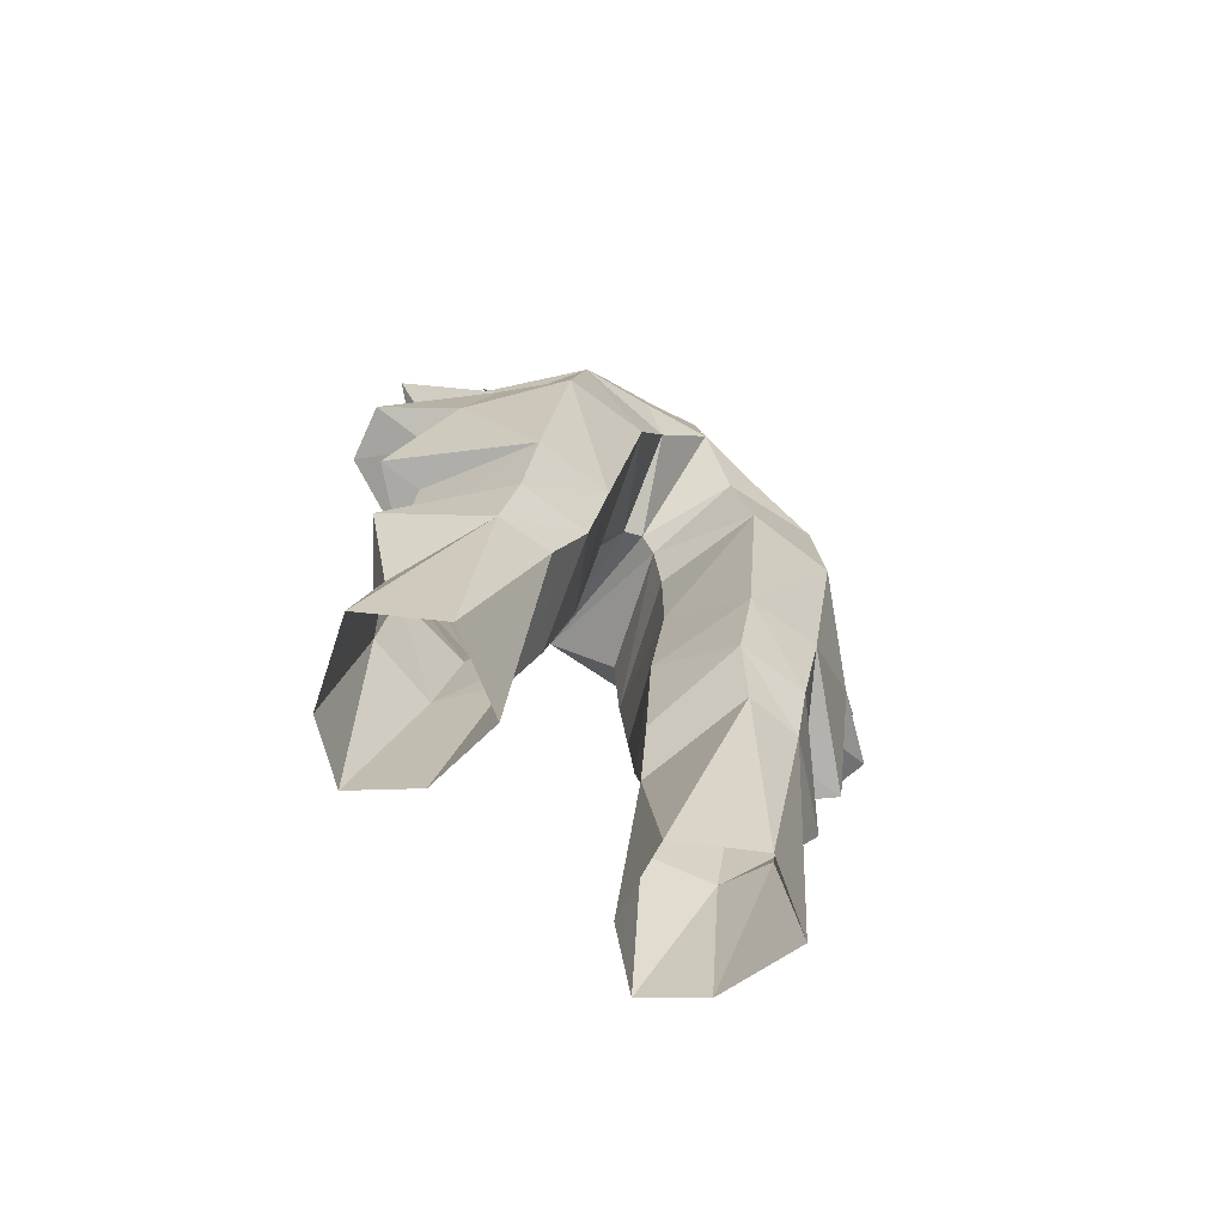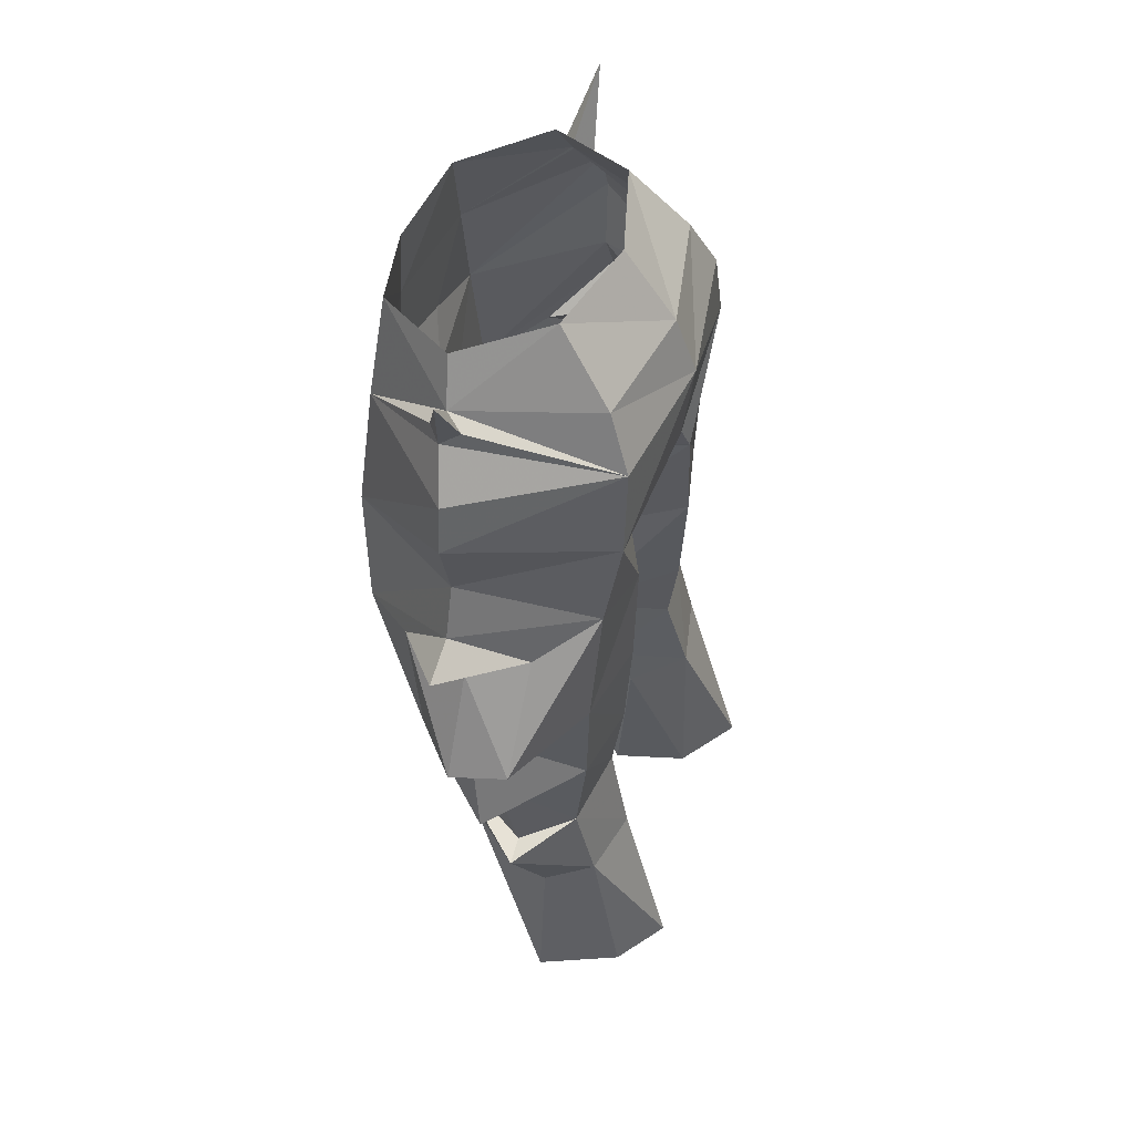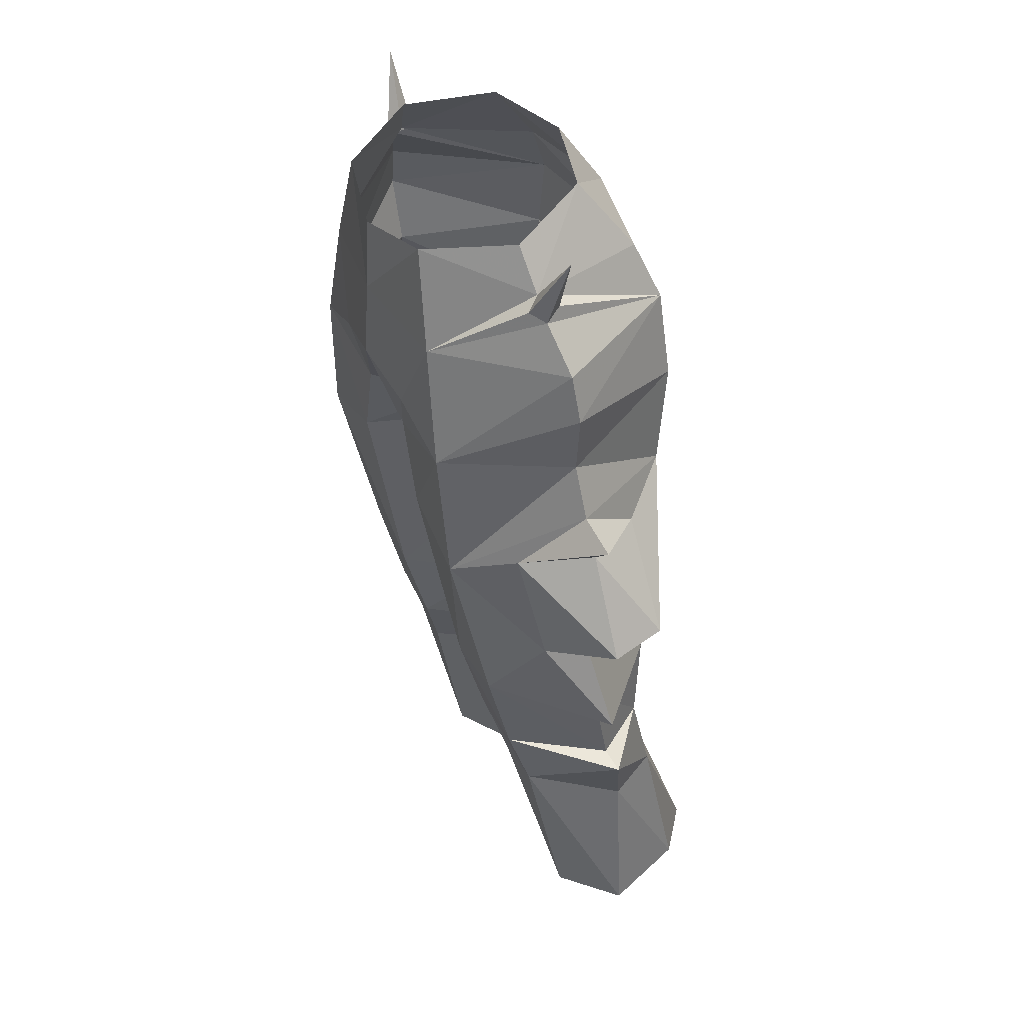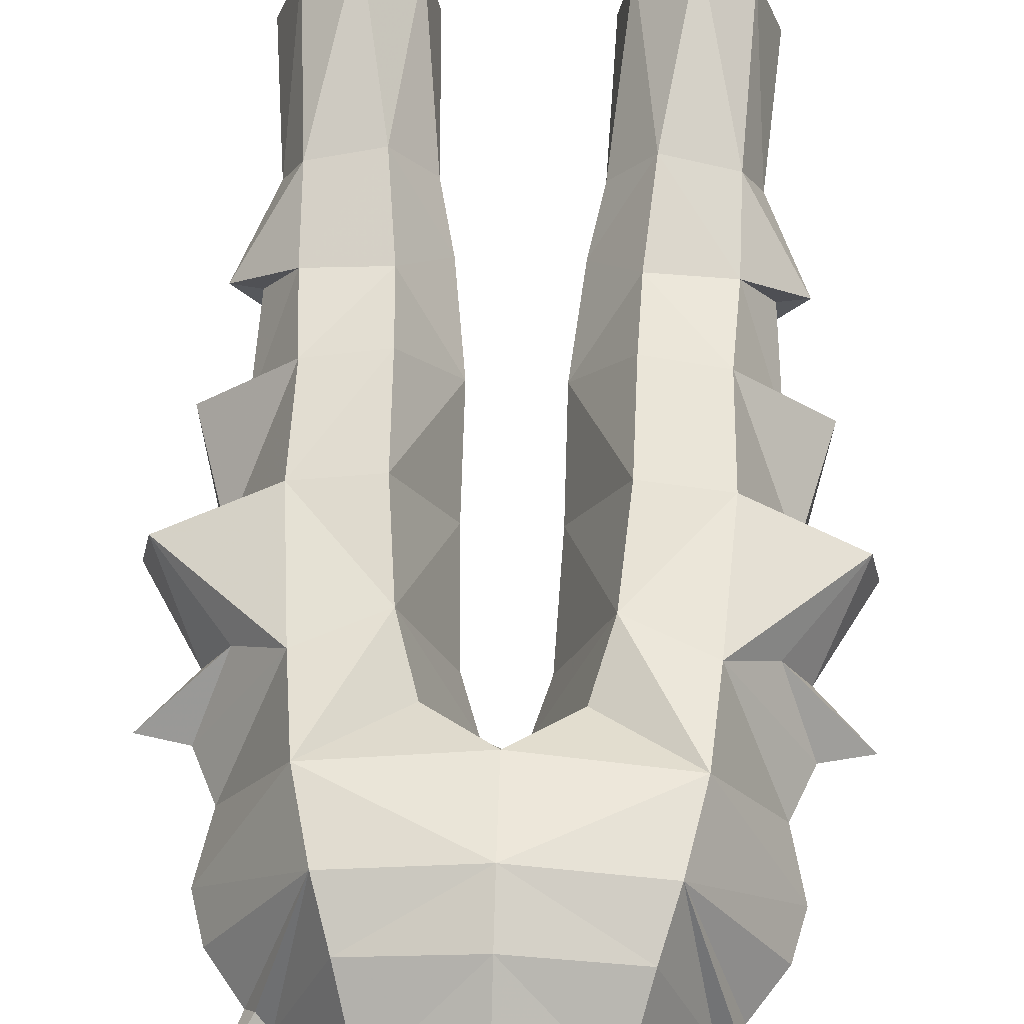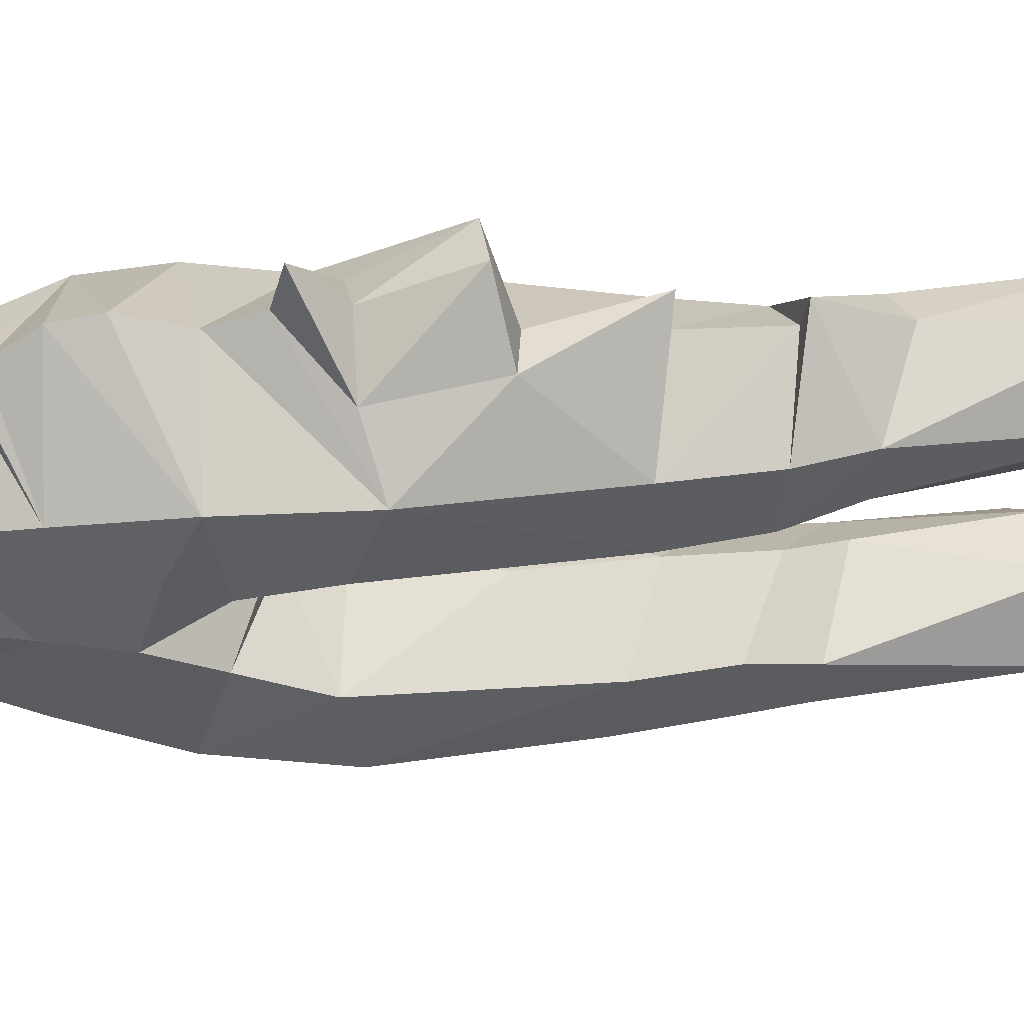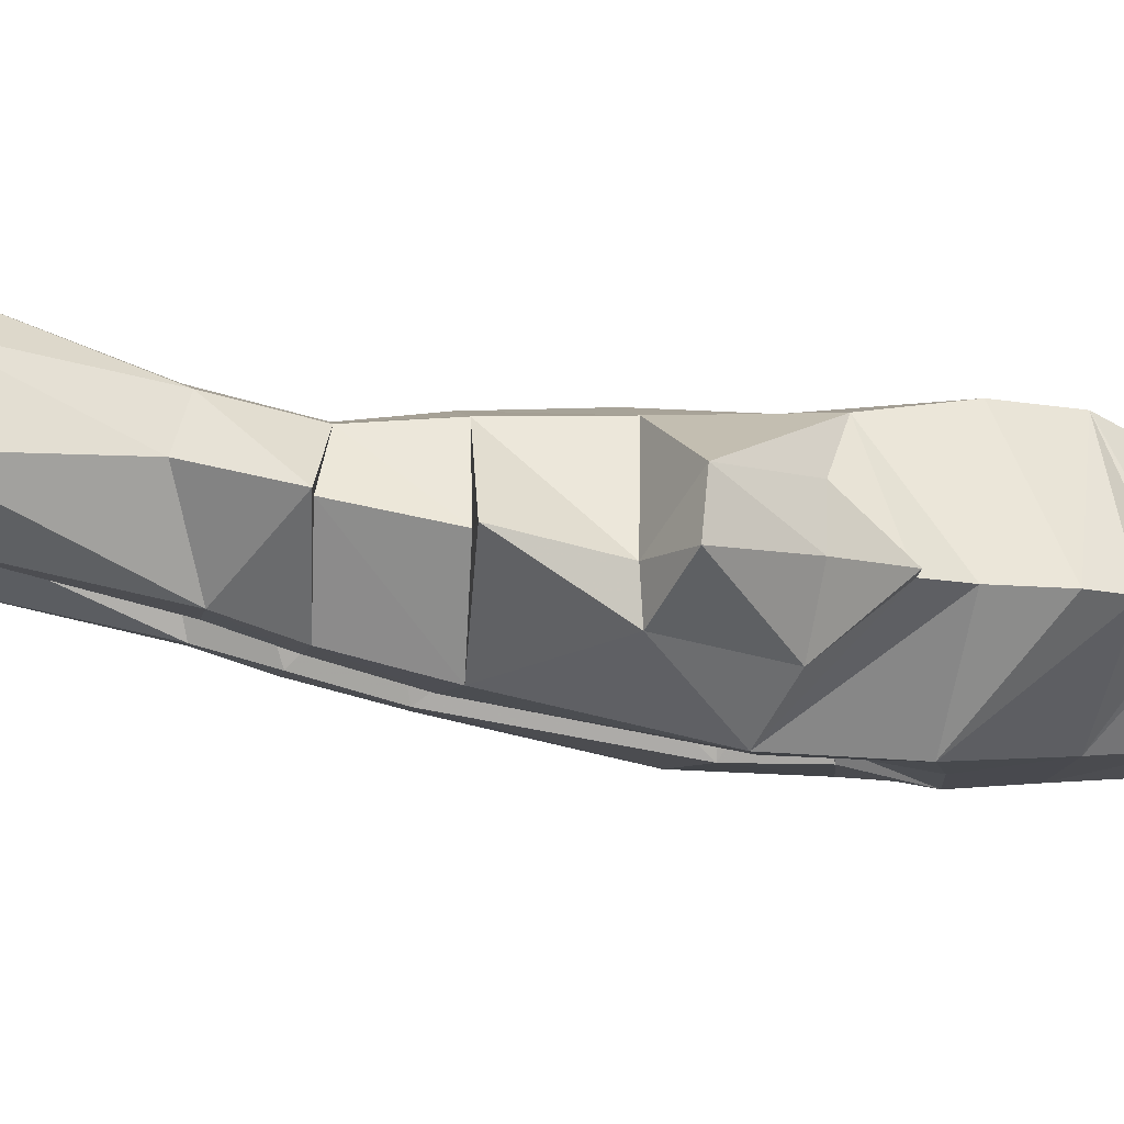
<metadata>
{"format":"obj","ext":"obj","renderer":"f3d","projection":"perspective","resolution":1024,"background":"white","views":[{"elev":-78.4,"azim":-36.7,"up":"+Z"},{"elev":54.8,"azim":108.7,"up":"+Z"},{"elev":41.8,"azim":65.0,"up":"+Z"},{"elev":59.5,"azim":1.8,"up":"+Y"},{"elev":-41.1,"azim":84.6,"up":"+Y"},{"elev":-6.0,"azim":-99.0,"up":"+Y"}]}
</metadata>
<code>
g robber_trousers_female_52500
v 3.044 -5.192 54.87
v 4.124 -5.45 51.37
v 5.908 -2.091 53.91
v 4.998 -2.337 55.44
v 2.502 1.663 28.17
v 3.713 -2.234 29.06
v 1.979 0.6396 30.35
v 7.862 -0.3381 35.25
v 7.65 0.3897 31.52
v 6.447 2.282 32.06
v 6.198 2.58 35.42
v 9.417 -0.3622 35.19
v 8.259 -1.094 39.18
v 6.28 2.694 39.58
v 8.687 0.4443 31.4
v 3.584 2.76 32.24
v 1.979 0.6396 30.35
v 1.515 -0.3139 34.12
v 2.241 2.643 46.28
v -0.005129 3.714 48.14
v 5.45 3.469 48.53
v 10.4 -1.391 45.49
v 7.563 1.051 43.93
v 8.712 -1.431 45.82
v 2.98 3.33 43.81
v 1.511 -1.198 38.53
v 1.313 -1.465 43.27
v 3.361 3.346 39.63
v 5.908 -2.091 53.91
v 4.139 2.528 53.53
v 3.361 0.636 56.1
v 4.998 -2.337 55.44
v 6.355 -1.465 53.55
v 7.672 -1.726 56.15
v 5.201 -5.663 47.23
v 8.383 -1.601 50.02
v 7.919 -1.715 51.68
v 3.449 3.133 35.35
v 5.697 -5.457 42.4
v 2.883 -3.942 35
v 5.656 -3.914 35.36
v 2.509 -5.402 43.28
v 2.967 -2.996 31.6
v 5.547 -2.982 31.66
v 7.261 1.285 28.13
v 6.485 3.042 28.72
v 6.905 4.25 22.3
v 7.895 1.249 21.78
v 5.071 5.639 22.36
v 3.967 3.572 28.53
v 5.679 -2.149 29.11
v 5.394 -0.4132 21.08
v -0.005129 -5.991 51.62
v 2.536 -5.872 48.24
v 1.58 -5.465 46.36
v -0.005129 -6.176 48.83
v 0.6741 -1.885 45.16
v -0.005129 -2.117 45.34
v -0.005129 -2.117 45.34
v 0.6741 -1.885 45.16
v 7.422 -3.495 43.37
v 10.16 1.057 40.48
v 5.826 2.965 44.97
v 3.202 3.964 21.79
v 2.502 1.663 28.17
v -0.005128 -5.836 54.33
v 1.515 -0.3139 34.12
v 7.907 -1.479 47.61
v 1.511 -1.198 38.53
v 8.264 -2.753 39.28
v 7.907 -1.479 47.61
v -0.005129 3.333 53.63
v -0.005129 1.56 56.21
v 4.764 3.344 51.51
v -0.005129 4.081 51.49
v 1.313 -1.465 43.27
v 2.766 1.137 21.22
v 8.383 -1.601 50.02
v 7.919 -1.715 51.68
v 10.59 -0.9449 40.21
v 8.593 -0.9388 43.66
v 6.203 -2.546 53.5
v 6.709 -2.091 53.25
v 6.709 -2.091 53.25
v 7.672 -1.726 56.15
v 2.766 1.137 21.22
v -3.054 -5.192 54.87
v -5.918 -2.091 53.91
v -4.134 -5.45 51.37
v -5.009 -2.337 55.44
v -2.512 1.663 28.17
v -1.989 0.6396 30.35
v -3.724 -2.234 29.06
v -7.872 -0.3381 35.25
v -6.457 2.282 32.06
v -7.66 0.3897 31.52
v -6.209 2.58 35.42
v -9.428 -0.3622 35.19
v -8.27 -1.094 39.18
v -6.29 2.693 39.58
v -8.697 0.4442 31.4
v -3.594 2.76 32.24
v -1.525 -0.3139 34.12
v -1.989 0.6396 30.35
v -2.251 2.643 46.28
v -5.46 3.469 48.53
v -10.41 -1.391 45.49
v -8.722 -1.431 45.82
v -7.573 1.051 43.93
v -2.99 3.33 43.81
v -1.522 -1.198 38.53
v -1.323 -1.465 43.27
v -3.371 3.346 39.63
v -5.918 -2.091 53.91
v -3.371 0.636 56.1
v -4.149 2.528 53.53
v -5.009 -2.337 55.44
v -6.365 -1.465 53.55
v -7.682 -1.726 56.15
v -5.211 -5.663 47.23
v -7.929 -1.715 51.68
v -8.393 -1.601 50.02
v -3.46 3.133 35.35
v -5.707 -5.457 42.4
v -5.666 -3.914 35.36
v -2.894 -3.942 35
v -2.52 -5.402 43.28
v -5.557 -2.982 31.66
v -2.977 -2.996 31.6
v -7.271 1.285 28.13
v -6.495 3.042 28.72
v -6.915 4.25 22.3
v -7.905 1.249 21.78
v -5.081 5.639 22.36
v -3.977 3.572 28.53
v -5.689 -2.149 29.11
v -5.404 -0.4132 21.08
v -2.546 -5.872 48.24
v -1.591 -5.465 46.36
v -0.6843 -1.885 45.16
v -0.6843 -1.885 45.16
v -7.432 -3.495 43.37
v -10.17 1.057 40.48
v -5.836 2.965 44.97
v -2.512 1.663 28.17
v -3.212 3.964 21.79
v -1.525 -0.3139 34.12
v -7.917 -1.479 47.61
v -1.522 -1.198 38.53
v -8.274 -2.753 39.28
v -7.917 -1.479 47.61
v -4.774 3.344 51.51
v -1.323 -1.465 43.27
v -2.776 1.137 21.22
v -8.393 -1.601 50.02
v -7.929 -1.715 51.68
v -8.603 -0.9388 43.66
v -10.6 -0.945 40.21
v -6.214 -2.546 53.5
v -6.719 -2.091 53.25
v -6.719 -2.091 53.25
v -7.682 -1.726 56.15
v -2.776 1.137 21.22
f 1 2 3
f 3 4 1
f 5 6 7
f 8 9 10
f 10 11 8
f 11 12 8
f 13 12 11
f 11 14 13
f 10 9 15
f 16 17 18
f 19 20 21
f 22 23 24
f 21 25 19
f 26 27 25
f 25 28 26
f 29 30 31
f 31 32 29
f 33 29 34
f 35 36 37
f 37 2 35
f 18 26 28
f 28 38 18
f 39 40 41
f 40 39 42
f 40 43 44
f 44 41 40
f 45 46 15
f 47 46 45
f 45 48 47
f 46 47 49
f 49 50 46
f 51 6 52
f 2 53 54
f 55 54 56
f 20 57 58
f 55 42 35
f 10 46 50
f 50 16 10
f 11 10 16
f 16 38 11
f 38 28 14
f 14 11 38
f 59 60 55
f 55 56 59
f 22 24 61
f 62 63 23
f 63 62 14
f 50 64 65
f 64 50 49
f 2 54 35
f 1 66 53
f 53 2 1
f 7 43 67
f 9 44 15
f 50 17 16
f 65 17 50
f 39 24 68
f 68 35 39
f 40 42 69
f 69 67 40
f 70 39 41
f 24 63 71
f 31 30 72
f 72 73 31
f 55 35 54
f 55 60 42
f 35 42 39
f 74 21 75
f 51 44 43
f 43 6 51
f 7 6 43
f 44 51 15
f 43 40 67
f 21 20 75
f 14 28 25
f 25 63 14
f 57 19 25
f 25 27 57
f 21 63 25
f 42 60 76
f 20 19 57
f 51 45 15
f 48 51 52
f 51 48 45
f 77 6 5
f 6 77 52
f 78 21 74
f 74 79 78
f 53 56 54
f 13 70 12
f 62 13 14
f 61 80 81
f 80 61 70
f 70 61 39
f 62 23 81
f 81 80 62
f 22 81 23
f 22 61 81
f 80 70 13
f 62 80 13
f 76 69 42
f 2 82 3
f 9 8 41
f 41 44 9
f 12 41 8
f 38 16 18
f 10 15 46
f 35 68 36
f 2 37 83
f 74 84 79
f 2 83 82
f 33 34 84
f 82 83 85
f 82 85 3
f 74 33 84
f 74 29 33
f 70 41 12
f 24 39 61
f 23 63 24
f 21 78 71
f 63 21 71
f 64 86 65
f 30 74 75
f 75 72 30
f 29 74 30
f 87 88 89
f 88 87 90
f 91 92 93
f 94 95 96
f 95 94 97
f 97 94 98
f 99 97 98
f 97 99 100
f 95 101 96
f 102 103 104
f 105 106 20
f 107 108 109
f 106 105 110
f 111 110 112
f 110 111 113
f 114 115 116
f 115 114 117
f 118 119 114
f 120 121 122
f 121 120 89
f 103 113 111
f 113 103 123
f 124 125 126
f 126 127 124
f 126 128 129
f 128 126 125
f 130 101 131
f 132 130 131
f 130 132 133
f 131 134 132
f 134 131 135
f 136 137 93
f 89 138 53
f 139 56 138
f 20 58 140
f 139 120 127
f 95 135 131
f 135 95 102
f 97 102 95
f 102 97 123
f 123 100 113
f 100 123 97
f 59 139 141
f 139 59 56
f 107 142 108
f 143 109 144
f 144 100 143
f 135 145 146
f 146 134 135
f 89 120 138
f 87 53 66
f 53 87 89
f 92 147 129
f 96 101 128
f 135 102 104
f 145 135 104
f 124 148 108
f 148 124 120
f 126 149 127
f 149 126 147
f 150 125 124
f 108 151 144
f 115 72 116
f 72 115 73
f 139 138 120
f 139 127 141
f 120 124 127
f 152 75 106
f 136 129 128
f 129 136 93
f 92 129 93
f 128 101 136
f 129 147 126
f 106 75 20
f 100 110 113
f 110 100 144
f 140 110 105
f 110 140 112
f 106 110 144
f 127 153 141
f 20 140 105
f 136 101 130
f 133 137 136
f 136 130 133
f 154 91 93
f 93 137 154
f 155 152 106
f 152 155 156
f 53 138 56
f 99 98 150
f 143 100 99
f 142 157 158
f 158 150 142
f 150 124 142
f 143 157 109
f 157 143 158
f 107 109 157
f 107 157 142
f 158 99 150
f 143 99 158
f 153 127 149
f 89 88 159
f 96 125 94
f 125 96 128
f 98 94 125
f 123 103 102
f 95 131 101
f 120 122 148
f 89 160 121
f 152 156 161
f 89 159 160
f 118 161 119
f 159 162 160
f 159 88 162
f 152 161 118
f 152 118 114
f 150 98 125
f 108 142 124
f 109 108 144
f 106 151 155
f 144 151 106
f 146 145 163
f 116 75 152
f 75 116 72
f 114 116 152

</code>
